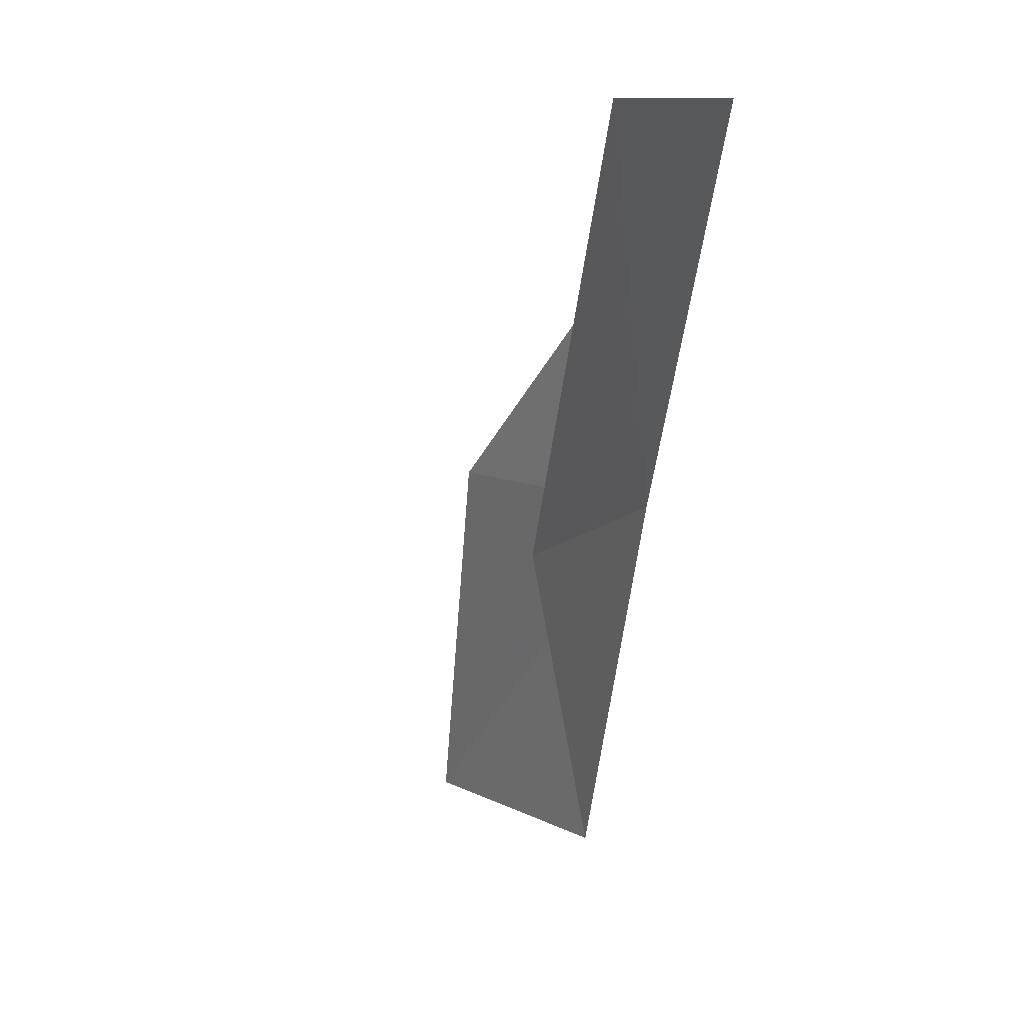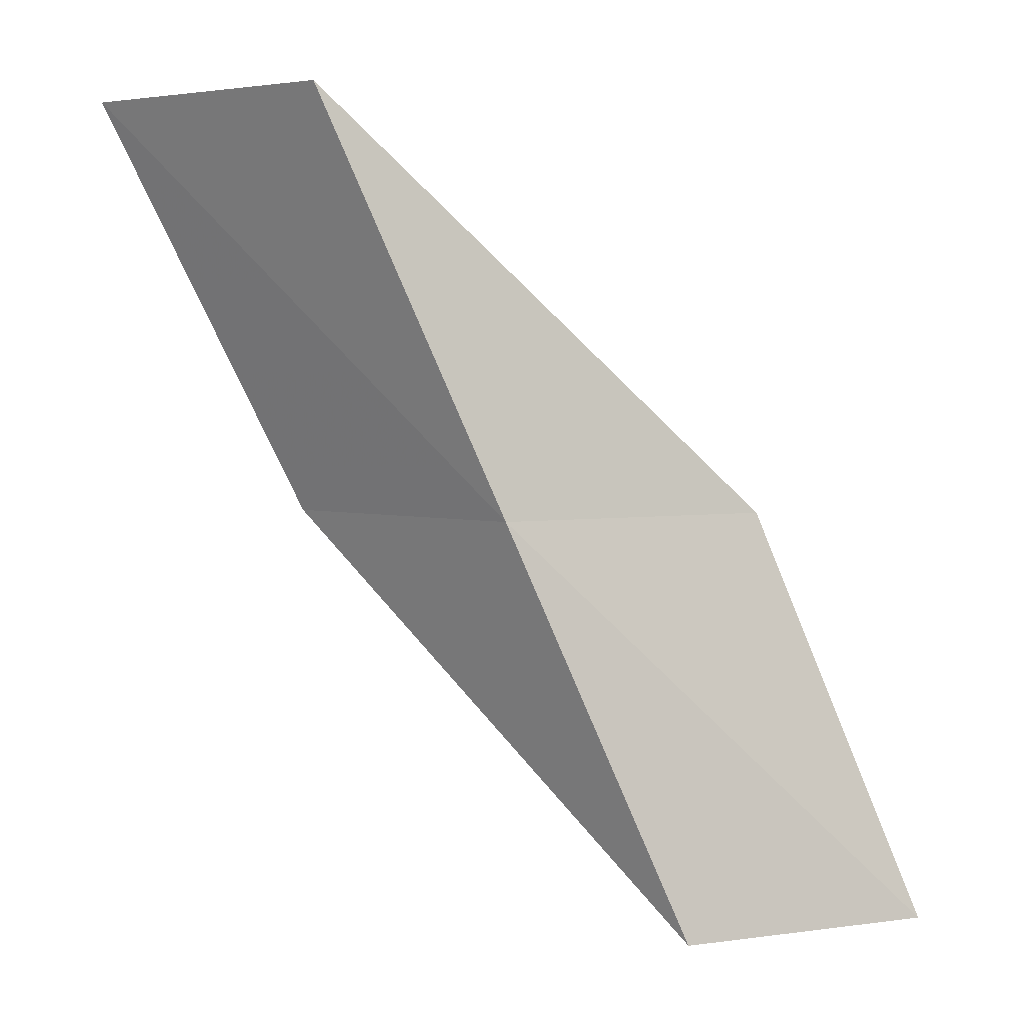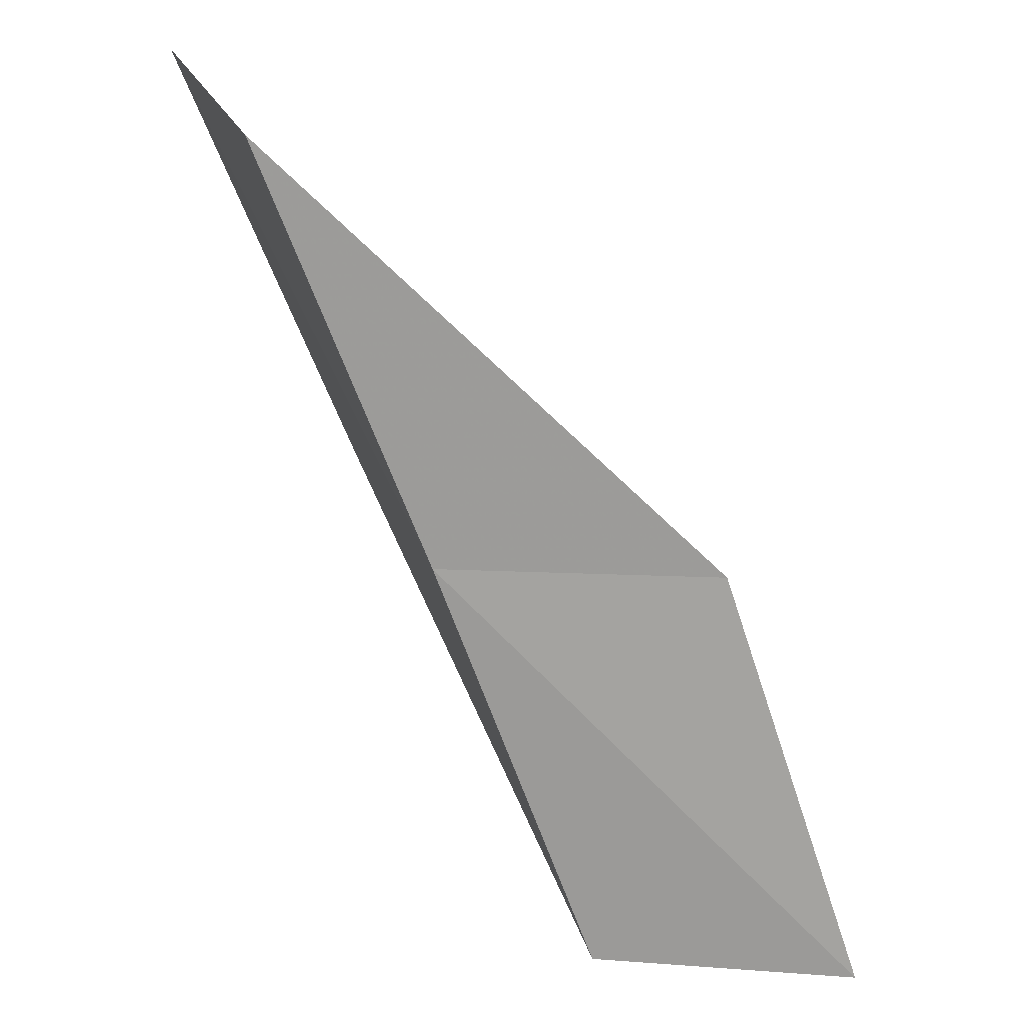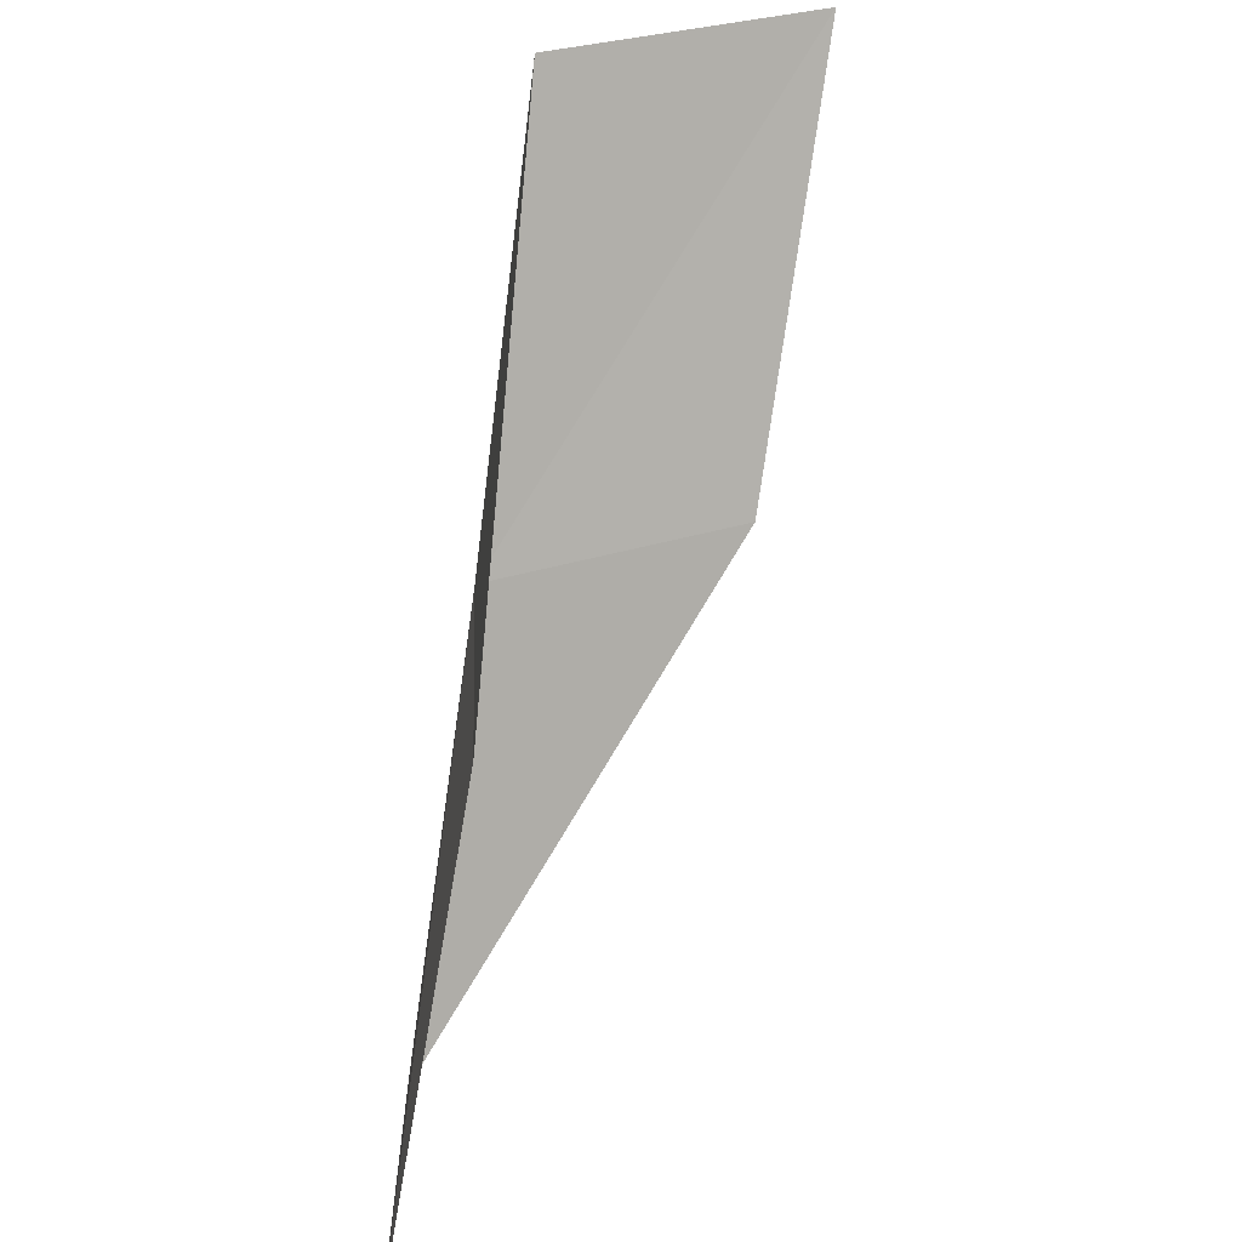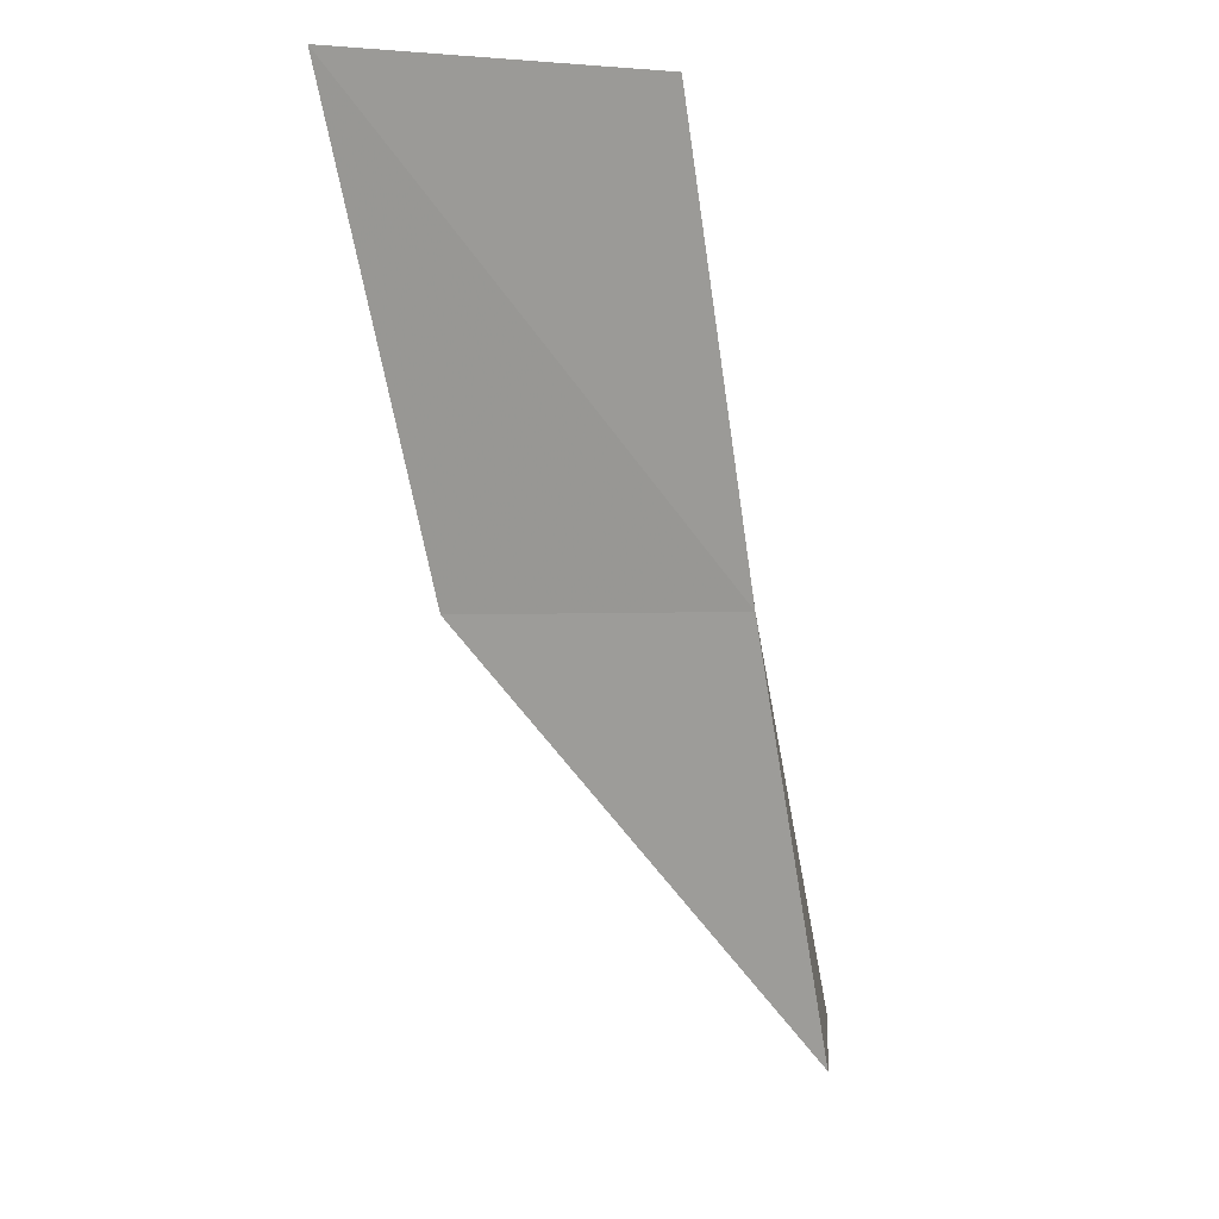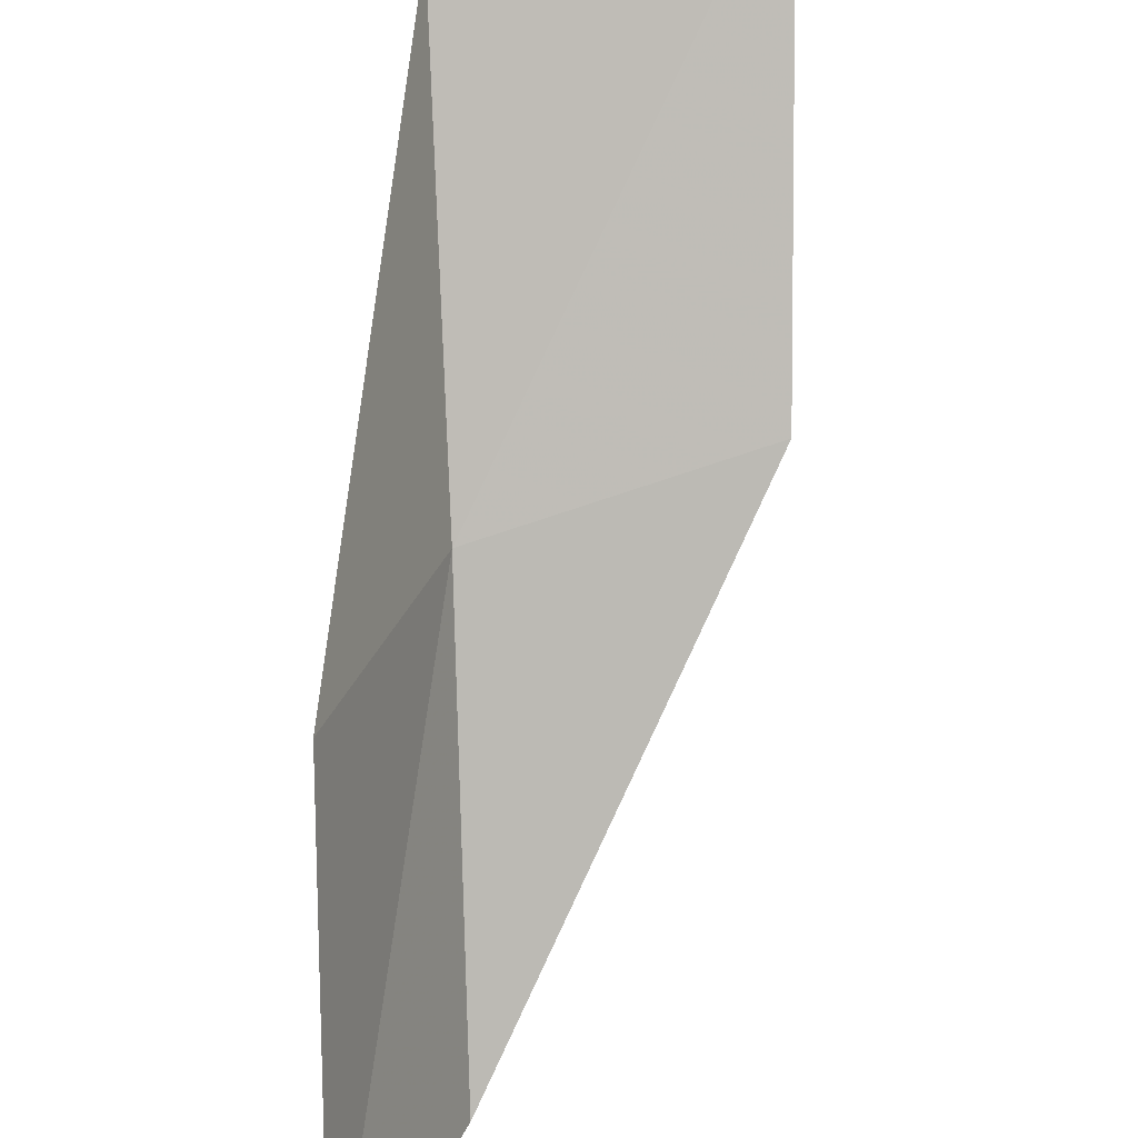
<metadata>
{"format":"obj","ext":"obj","renderer":"f3d","projection":"perspective","resolution":1024,"background":"white","views":[{"elev":10.6,"azim":120.4,"up":"+Z"},{"elev":3.9,"azim":-135.9,"up":"+Z"},{"elev":27.9,"azim":-105.2,"up":"+Z"},{"elev":29.3,"azim":-21.1,"up":"+Z"},{"elev":1.4,"azim":163.1,"up":"+Z"},{"elev":-66.6,"azim":17.6,"up":"+Y"}]}
</metadata>
<code>
v 31.29 -10.64 47.94
v 30.33 -13.49 47.94
v 32.47 -9.152 52.3
v 35.54 -8.845 52.3
v 34.15 -10.42 47.94
v 29.02 -14.66 43.59
v 30.05 -12.04 43.59
f 1 3 2
f 1 5 4
f 1 4 3
f 1 6 7
f 1 2 6
f 1 7 5

</code>
